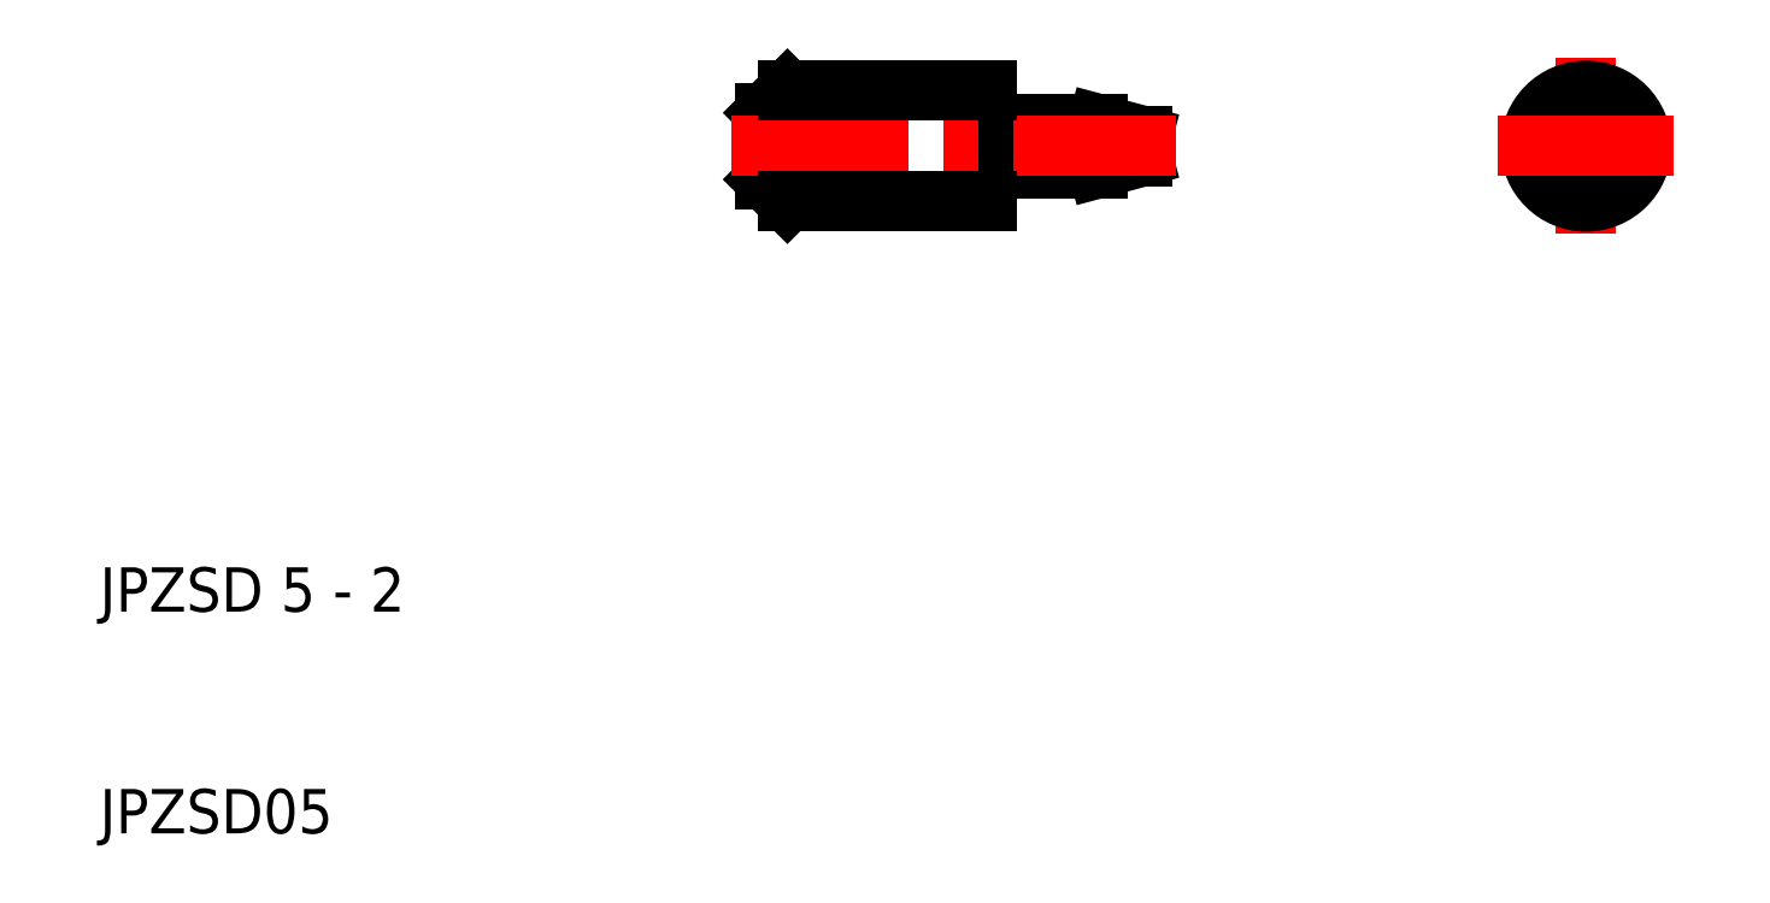
<metadata>
{"format":"dxf","ext":"dxf","renderer":"ezdxf+matplotlib","layout":"modelspace","background":"white","min_lineweight":24,"dpi":150}
</metadata>
<code>
0
SECTION
2
ENTITIES
0
ARC
8
0
10
77
20
41
30
0
40
1
50
233.1
51
306.9
0
ARC
8
0
10
77
20
41
30
0
40
1
50
53.13
51
126.9
0
LINE
8
0
10
77.6
20
40.2
30
0
11
78.06
21
41
31
0
0
LINE
8
0
10
77.6
20
41.8
30
0
11
78.06
21
41
31
0
0
LINE
8
0
10
76.4
20
40.2
30
0
11
75.94
21
41
31
0
0
LINE
8
0
10
76.4
20
41.8
30
0
11
75.94
21
41
31
0
0
LINE
8
CENTER
10
77
20
45
30
0
11
77
21
37
31
0
0
ARC
8
0
10
54.97
20
40.63
30
0
40
0.4343
50
274.3
51
57.67
0
ARC
8
0
10
54.97
20
41.37
30
0
40
0.4343
50
302.3
51
85.74
0
LINE
8
0
10
57
20
41.46
30
0
11
57
21
40.54
31
0
0
LINE
8
0
10
55
20
40
30
0
11
55
21
40.2
31
0
0
LINE
8
0
10
55
20
40
30
0
11
57
21
40.54
31
0
0
LINE
8
0
10
55
20
42
30
0
11
57
21
41.46
31
0
0
LINE
8
0
10
55
20
42
30
0
11
55
21
41.8
31
0
0
ARC
8
0
10
50.41
20
41.99
30
0
40
0.09
50
270
51
0
0
ARC
8
0
10
50.41
20
40.01
30
0
40
0.09
50
0
51
90
0
LINE
8
0
10
50.5
20
41.99
30
0
11
50.5
21
42
31
0
0
LINE
8
0
10
50.41
20
41.9
30
0
11
50.09
21
41.9
31
0
0
LINE
8
0
10
50.5
20
41.99
30
0
11
50.5
21
42
31
0
0
LINE
8
0
10
50.5
20
41.99
30
0
11
50.5
21
40.01
31
0
0
LINE
8
0
10
50.41
20
40.1
30
0
11
50.09
21
40.1
31
0
0
LINE
8
0
10
50.5
20
40.01
30
0
11
50.5
21
40
31
0
0
LINE
8
0
10
50
20
43.5
30
0
11
50
21
41.99
31
0
0
LINE
8
0
10
50
20
40.01
30
0
11
50
21
41.99
31
0
0
LINE
8
0
10
50
20
38.5
30
0
11
50
21
40.01
31
0
0
ARC
8
0
10
50.09
20
41.99
30
0
40
0.09
50
180
51
270
0
ARC
8
0
10
50.09
20
40.01
30
0
40
0.09
50
90
51
180
0
LINE
8
PPMODEL2
10
50.5
20
41
30
0
11
55
21
41.8
31
0
0
LINE
8
PPMODEL2
10
50.5
20
40.2
30
0
11
55.2
21
41
31
0
0
LINE
8
PPMODEL2
10
50.5
20
41
30
0
11
55
21
40.2
31
0
0
LINE
8
PPMODEL2
10
50.5
20
41.8
30
0
11
55.2
21
41
31
0
0
LINE
8
0
10
50.5
20
40
30
0
11
55
21
40
31
0
0
LINE
8
0
10
50.5
20
42
30
0
11
55
21
42
31
0
0
LINE
8
0
10
55
20
40.2
30
0
11
50.5
21
40.2
31
0
0
LINE
8
0
10
50.5
20
41
30
0
11
55.2
21
41
31
0
0
LINE
8
0
10
55
20
41.8
30
0
11
50.5
21
41.8
31
0
0
LINE
8
0
10
42
20
38.5
30
0
11
42
21
43.5
31
0
0
LINE
8
0
10
41
20
43.5
30
0
11
41
21
38.5
31
0
0
LINE
8
0
10
40
20
39.5
30
0
11
40
21
42.5
31
0
0
LINE
8
0
10
41
20
43.5
30
0
11
40
21
42.5
31
0
0
LINE
8
0
10
41
20
38.5
30
0
11
40
21
39.5
31
0
0
LINE
8
CENTER
10
38.5
20
41
30
0
11
58.5
21
41
31
0
0
LINE
8
0
10
41
20
43.5
30
0
11
50
21
43.5
31
0
0
LINE
8
0
10
41
20
38.5
30
0
11
50
21
38.5
31
0
0
TEXT
8
0
10
10
20
10
30
0
40
2
1
JPZSD05
0
TEXT
8
0
10
10
20
20
30
0
40
2
1
JPZSD 5 - 2
0
CIRCLE
8
0
10
77
20
41
30
0
40
2.5
0
LINE
8
CENTER
10
73
20
41
30
0
11
81
21
41
31
0
0
ENDSEC
0
EOF

</code>
